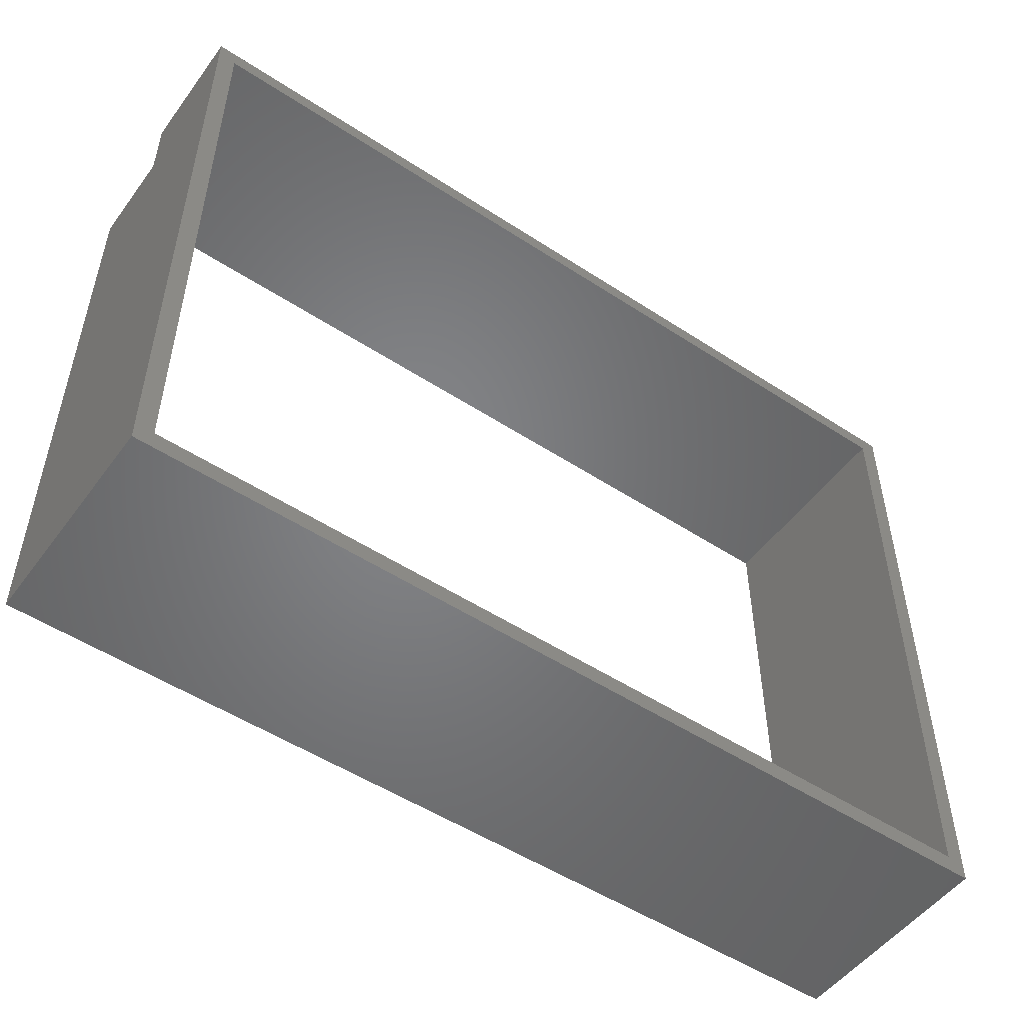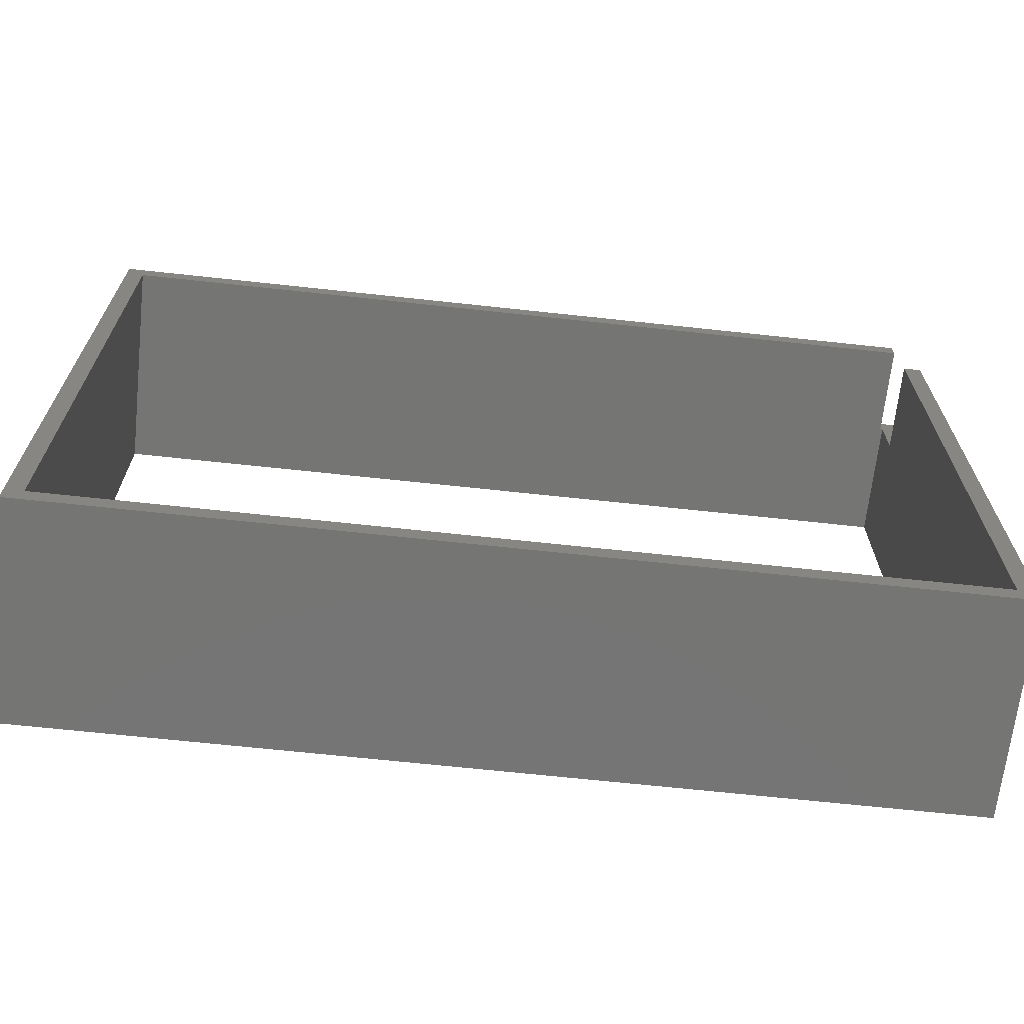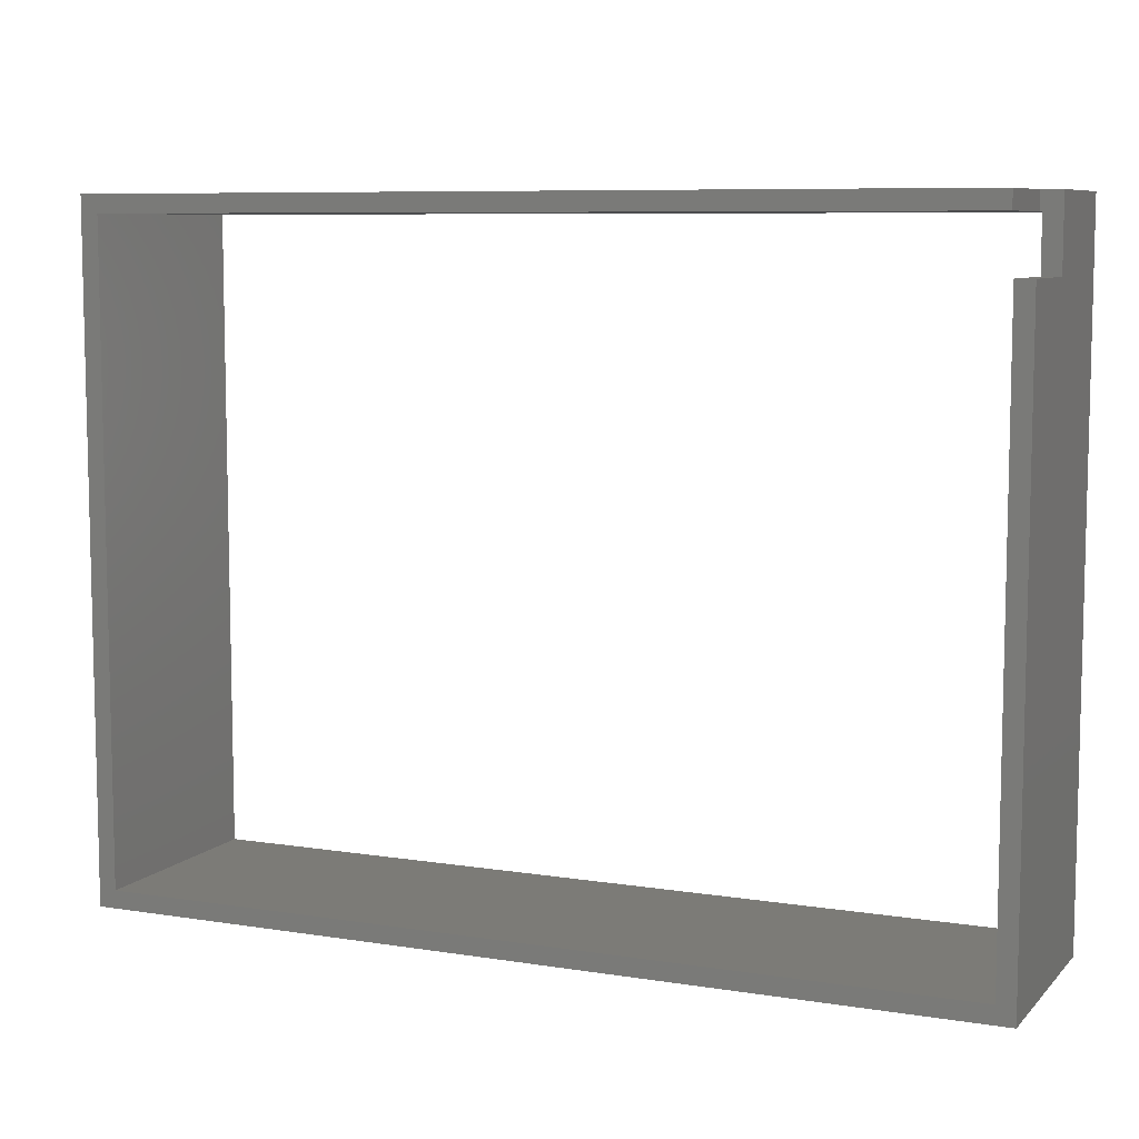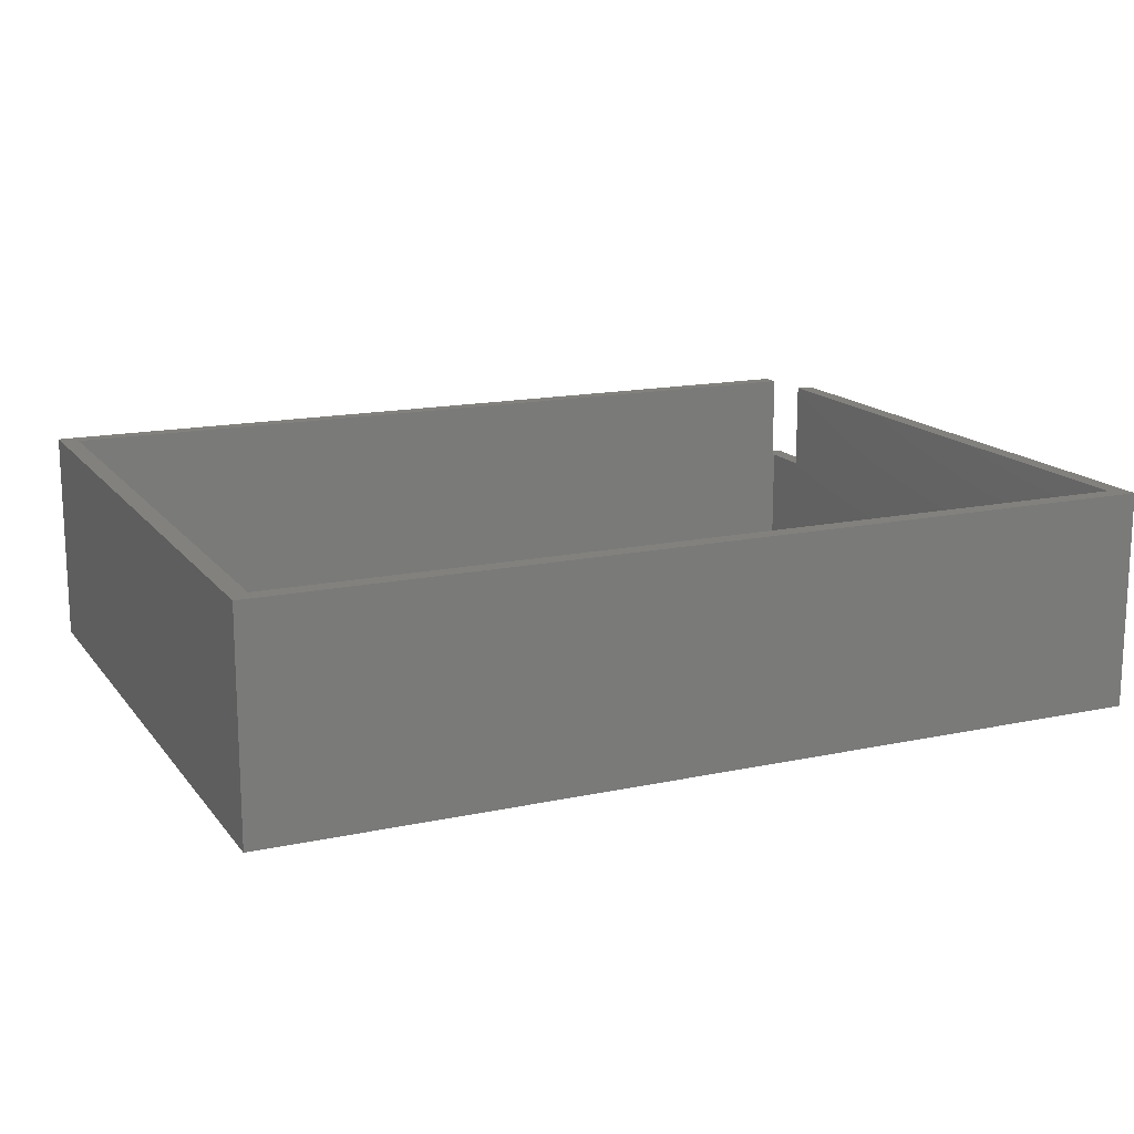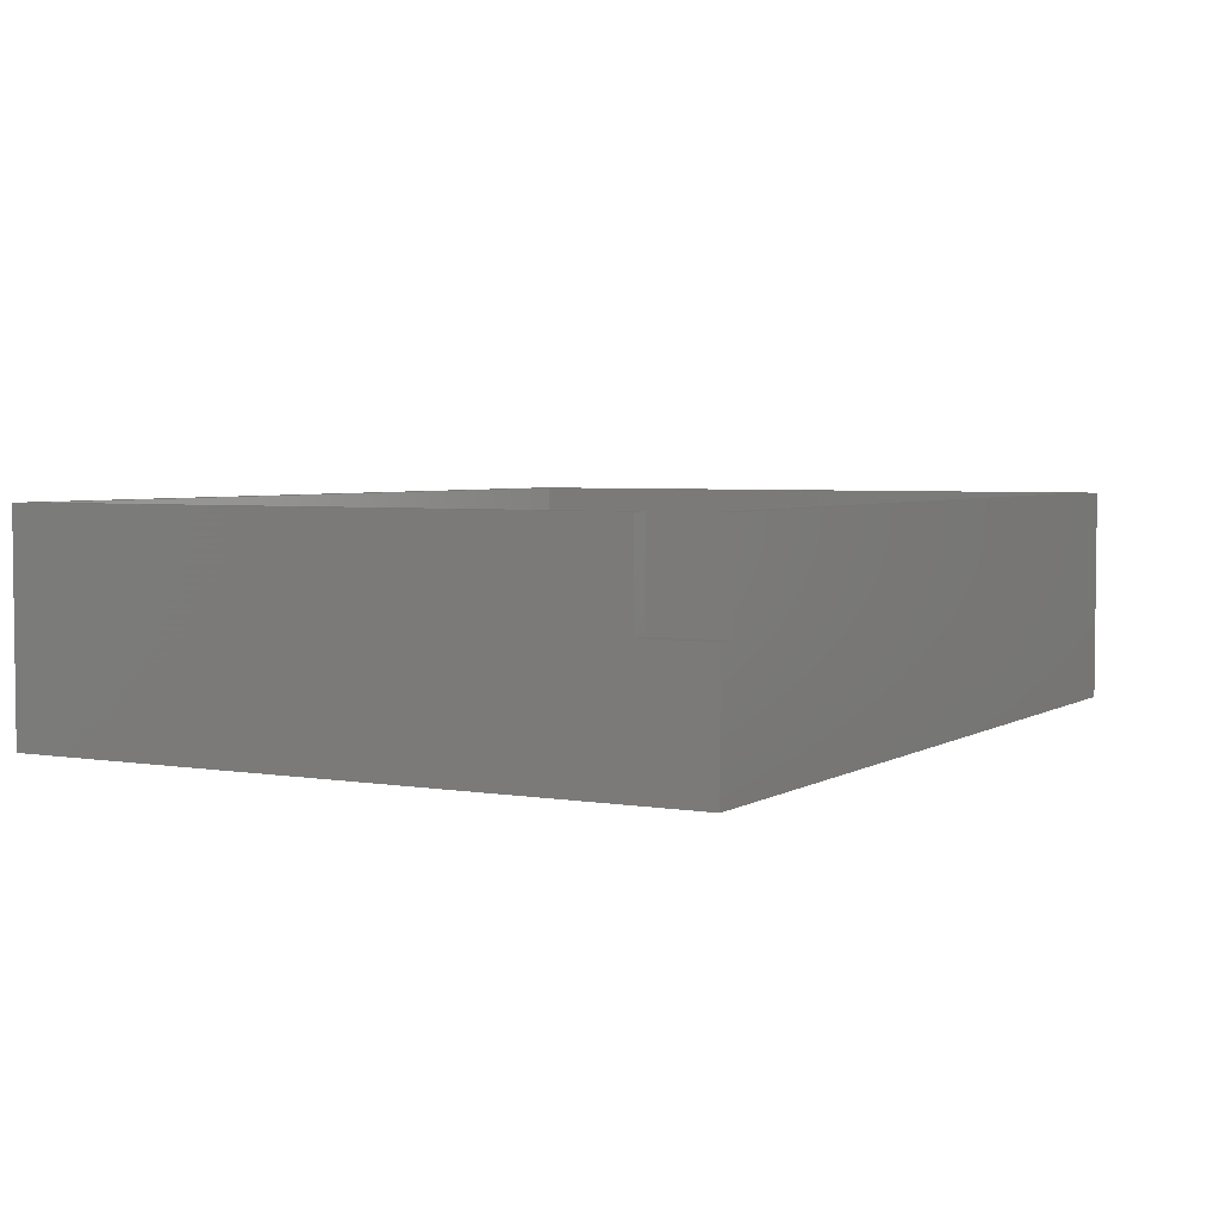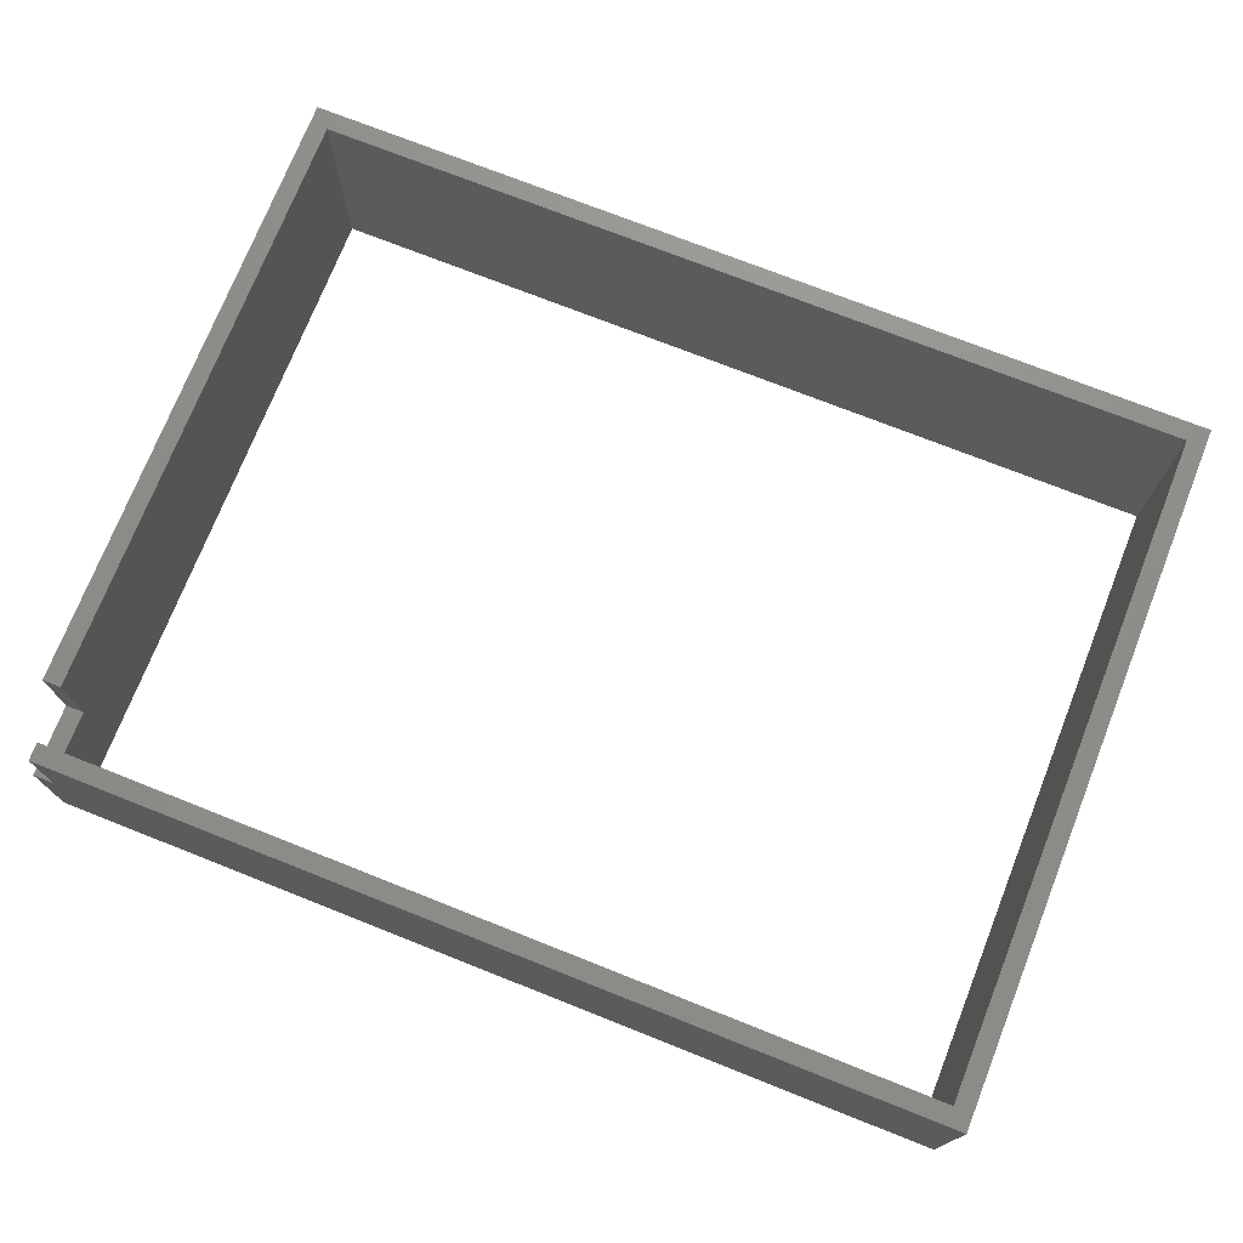
<metadata>
{"format":"stl","ext":"stl","renderer":"f3d","projection":"perspective","resolution":1024,"background":"white","views":[{"elev":-51.5,"azim":144.6,"up":"+Y"},{"elev":-67.3,"azim":-6.2,"up":"+Y"},{"elev":8.0,"azim":23.8,"up":"+Y"},{"elev":15.4,"azim":-24.4,"up":"+Z"},{"elev":4.0,"azim":119.1,"up":"+Z"},{"elev":73.9,"azim":-158.4,"up":"+Z"}]}
</metadata>
<code>
# stl→obj: 32 verts, 64 faces
v 0.3907 -0.2164 -0.01587
v -0.5265 -0.2164 0.1905
v -0.5265 -0.2164 -0.01587
v 0.3907 -0.2164 0.1905
v -0.5265 0.4806 0.1905
v -0.5265 0.4806 -0.01587
v 0.3907 0.4079 0.09524
v 0.3907 0.4079 0.1905
v 0.3907 0.4806 -0.01587
v 0.3907 0.4806 0.09524
v -0.5265 -0.2164 -0.03175
v 0.3907 -0.2164 -0.03175
v -0.5081 0.4623 0.1905
v -0.5081 -0.1981 0.1905
v 0.3723 -0.1981 0.1905
v 0.3723 0.4079 0.1905
v 0.3698 0.4806 0.1905
v 0.3698 0.4623 0.1905
v 0.3698 0.4806 0.09524
v -0.5265 0.4806 -0.03175
v 0.3907 0.4806 -0.03175
v 0.3723 0.4623 0.09524
v 0.3723 0.4079 0.09524
v 0.3698 0.4623 0.09524
v -0.5081 0.4623 -0.03175
v -0.5081 -0.1981 -0.03175
v 0.3723 -0.1981 -0.03175
v 0.3723 0.4623 -0.03175
v 0.3723 0.4623 -0.01587
v -0.5081 0.4623 -0.01587
v -0.5081 -0.1981 -0.01587
v 0.3723 -0.1981 -0.01587
f 1 2 3
f 1 4 2
f 3 5 6
f 3 2 5
f 7 4 1
f 7 8 4
f 9 10 7
f 9 7 1
f 1 3 11
f 1 11 12
f 13 2 14
f 5 2 13
f 15 14 2
f 4 15 2
f 8 16 15
f 8 15 4
f 17 13 18
f 17 5 13
f 9 19 10
f 5 17 19
f 6 19 9
f 6 5 19
f 3 6 20
f 3 20 11
f 9 1 12
f 9 12 21
f 22 23 7
f 19 24 22
f 10 19 22
f 10 22 7
f 8 23 16
f 8 7 23
f 25 26 11
f 20 25 11
f 27 11 26
f 12 11 27
f 28 12 27
f 21 12 28
f 21 25 20
f 21 28 25
f 18 19 17
f 18 24 19
f 29 22 24
f 13 24 18
f 30 29 24
f 30 24 13
f 31 30 13
f 31 13 14
f 32 31 14
f 32 14 15
f 23 32 15
f 23 15 16
f 29 23 22
f 29 32 23
f 6 9 21
f 6 21 20
f 32 26 31
f 32 27 26
f 29 27 32
f 29 28 27
f 30 28 29
f 30 25 28
f 31 25 30
f 31 26 25

</code>
